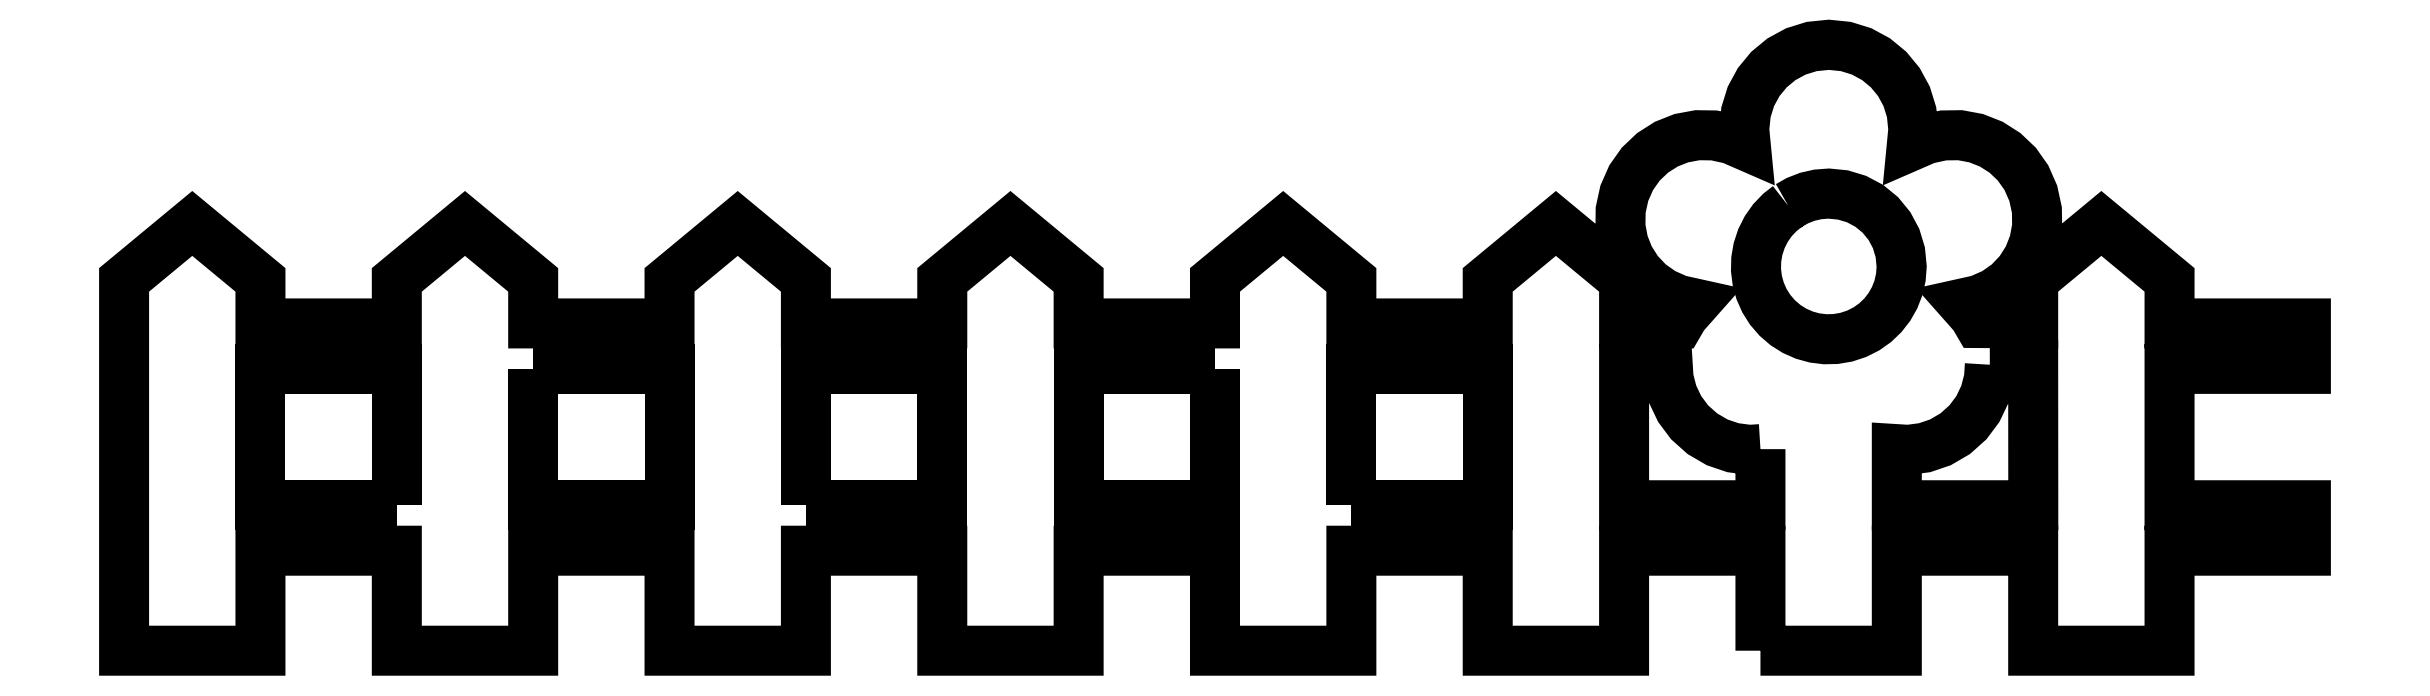
<metadata>
{"format":"dxf","ext":"dxf","renderer":"ezdxf+matplotlib","layout":"modelspace","background":"white","min_lineweight":24,"dpi":150}
</metadata>
<code>
0
SECTION
2
ENTITIES
0
LWPOLYLINE
8
0
90
131
70
1
43
0
10
537
20
138
10
552
20
138
10
552
20
149
10
567
20
149
10
567
20
138
10
582
20
138
10
582
20
149
10
597
20
149
10
597
20
154
10
582
20
154
10
582
20
169
10
597
20
169
10
597
20
174
10
582
20
174
10
582
20
178.8
10
574.5
20
185
10
567
20
178.8
10
567
20
174
10
561
20
174
10
560.5
20
174.9
10
559.3
20
176.2
10
561
20
176.6
10
562.8
20
177.4
10
564.3
20
178.4
10
565.5
20
179.7
10
566.5
20
181.2
10
567.1
20
182.9
10
567.4
20
184.6
10
567.4
20
186.5
10
567
20
188.3
10
566.3
20
190
10
565.2
20
191.5
10
563.9
20
192.8
10
562.4
20
193.7
10
560.7
20
194.4
10
559
20
194.7
10
557.1
20
194.7
10
555.3
20
194.3
10
553.6
20
193.6
10
553.8
20
195.4
10
553.6
20
197.2
10
553.1
20
199
10
552.2
20
200.6
10
551.1
20
201.9
10
549.7
20
203.1
10
548.1
20
203.9
10
546.4
20
204.5
10
544.5
20
204.7
10
544.5
20
204.7
10
542.6
20
204.5
10
540.9
20
203.9
10
539.3
20
203.1
10
537.9
20
201.9
10
536.8
20
200.6
10
535.9
20
199
10
535.4
20
197.2
10
535.2
20
195.4
10
535.4
20
193.6
10
533.7
20
194.3
10
531.9
20
194.7
10
530.1
20
194.7
10
528.3
20
194.4
10
526.6
20
193.7
10
525.1
20
192.8
10
523.8
20
191.5
10
522.8
20
190
10
522
20
188.3
10
521.6
20
186.5
10
521.6
20
184.6
10
521.9
20
182.9
10
522.6
20
181.2
10
523.5
20
179.7
10
524.8
20
178.4
10
526.3
20
177.4
10
528
20
176.6
10
529.7
20
176.2
10
528.6
20
174.9
10
528.1
20
174
10
522
20
174
10
522
20
178.8
10
514.5
20
185
10
507
20
178.8
10
507
20
174
10
492
20
174
10
492
20
178.8
10
484.5
20
185
10
477
20
178.8
10
477
20
174
10
462
20
174
10
462
20
178.8
10
454.5
20
185
10
447
20
178.8
10
447
20
174
10
432
20
174
10
432
20
178.8
10
424.5
20
185
10
417
20
178.8
10
417
20
174
10
402
20
174
10
402
20
178.8
10
394.5
20
185
10
387
20
178.8
10
387
20
174
10
372
20
174
10
372
20
178.8
10
364.5
20
185
10
357
20
178.8
10
357
20
138
10
372
20
138
10
372
20
149
10
387
20
149
10
387
20
138
10
402
20
138
10
402
20
149
10
417
20
149
10
417
20
138
10
432
20
138
10
432
20
149
10
447
20
149
10
447
20
138
10
462
20
138
10
462
20
149
10
477
20
149
10
477
20
138
10
492
20
138
10
492
20
149
10
507
20
149
10
507
20
138
10
522
20
138
10
522
20
149
10
537
20
149
0
LWPOLYLINE
8
0
90
4
70
1
43
0
10
492
20
154
10
492
20
169
10
507
20
169
10
507
20
154
0
LWPOLYLINE
8
0
90
4
70
1
43
0
10
477
20
169
10
477
20
154
10
462
20
154
10
462
20
169
0
LWPOLYLINE
8
0
90
40
70
1
43
0
10
540.1
20
186.9
10
541.1
20
187.5
10
542.2
20
187.9
10
543.3
20
188.2
10
544.5
20
188.3
10
546.1
20
188.1
10
547.6
20
187.7
10
549
20
186.9
10
550.2
20
185.9
10
551.2
20
184.7
10
551.9
20
183.3
10
552.4
20
181.8
10
552.5
20
180.3
10
552.4
20
179.1
10
552.2
20
177.9
10
551.8
20
176.8
10
551.2
20
175.8
10
550.5
20
174.9
10
549.6
20
174.1
10
548.7
20
173.4
10
547.6
20
172.9
10
546.4
20
172.5
10
545.3
20
172.3
10
544.1
20
172.3
10
543
20
172.4
10
541.8
20
172.7
10
540.8
20
173.2
10
539.8
20
173.8
10
538.8
20
174.6
10
538.1
20
175.5
10
537.4
20
176.5
10
537
20
177.6
10
536.7
20
178.7
10
536.5
20
179.9
10
536.5
20
181
10
536.7
20
182.2
10
537.1
20
183.3
10
537.7
20
184.4
10
538.3
20
185.4
10
539.1
20
186.2
0
LWPOLYLINE
8
0
90
13
70
1
43
0
10
562.2
20
169.5
10
567
20
169.5
10
567
20
154
10
552
20
154
10
552
20
160.2
10
553.3
20
160.1
10
555.1
20
160.3
10
556.8
20
160.9
10
558.4
20
161.9
10
559.8
20
163.1
10
560.9
20
164.6
10
561.7
20
166.2
10
562.1
20
167.9
0
LWPOLYLINE
8
0
90
4
70
1
43
0
10
402
20
169
10
417
20
169
10
417
20
154
10
402
20
154
0
LWPOLYLINE
8
0
90
4
70
1
43
0
10
432
20
154
10
432
20
169
10
447
20
169
10
447
20
154
0
LWPOLYLINE
8
0
90
4
70
1
43
0
10
387
20
154
10
372
20
154
10
372
20
169
10
387
20
169
0
LWPOLYLINE
8
0
90
13
70
1
43
0
10
537
20
160.2
10
537
20
154
10
522
20
154
10
522
20
169
10
526.8
20
169
10
526.9
20
167.9
10
527.3
20
166.2
10
528.1
20
164.6
10
529.2
20
163.1
10
530.6
20
161.9
10
532.2
20
160.9
10
534
20
160.3
10
535.8
20
160.1
0
ENDSEC
0
EOF

</code>
